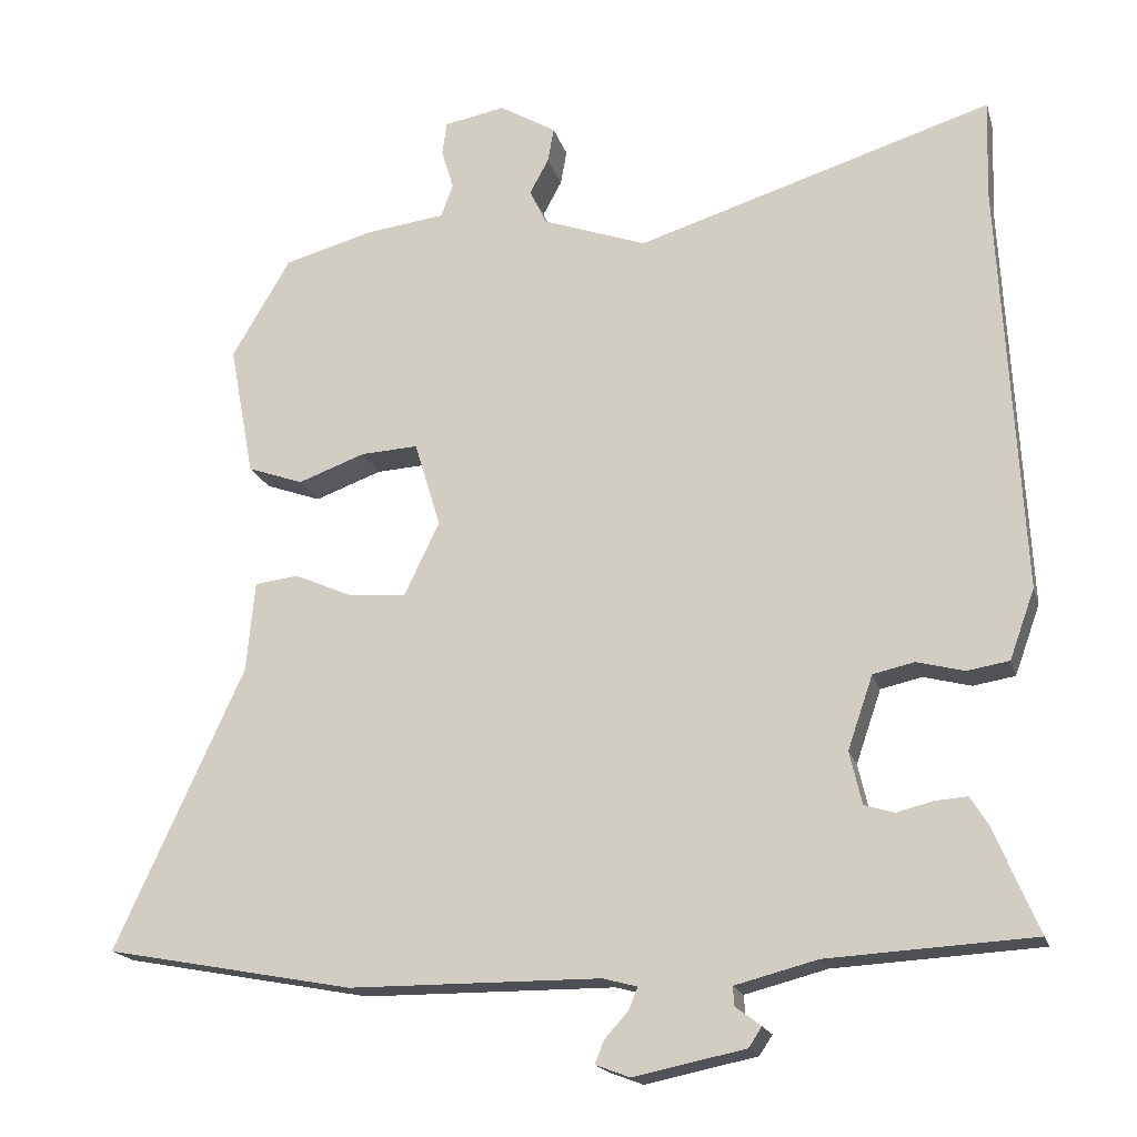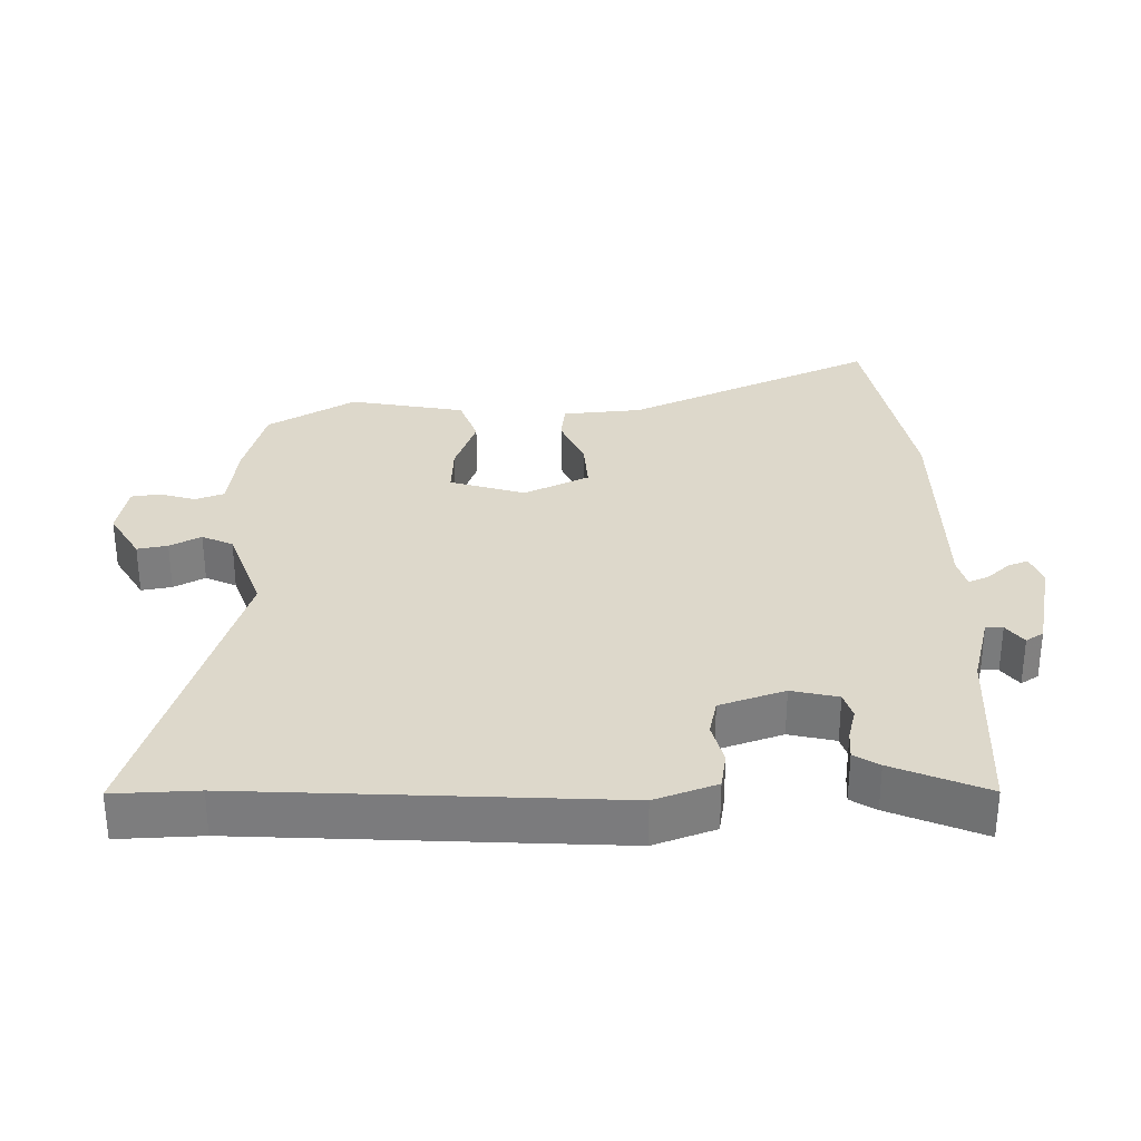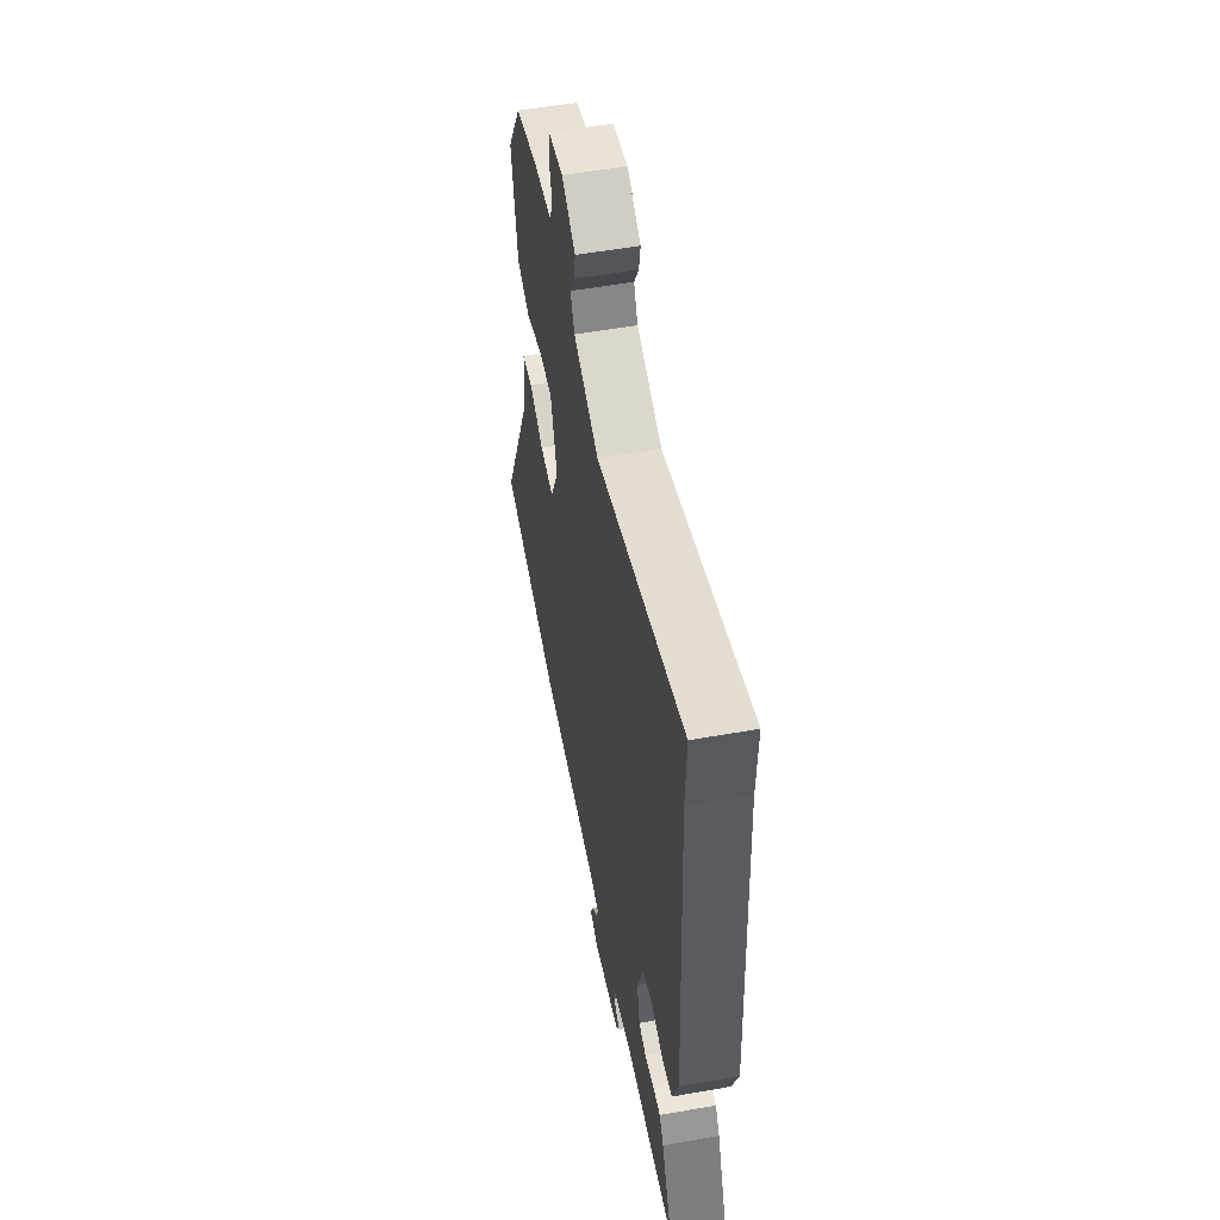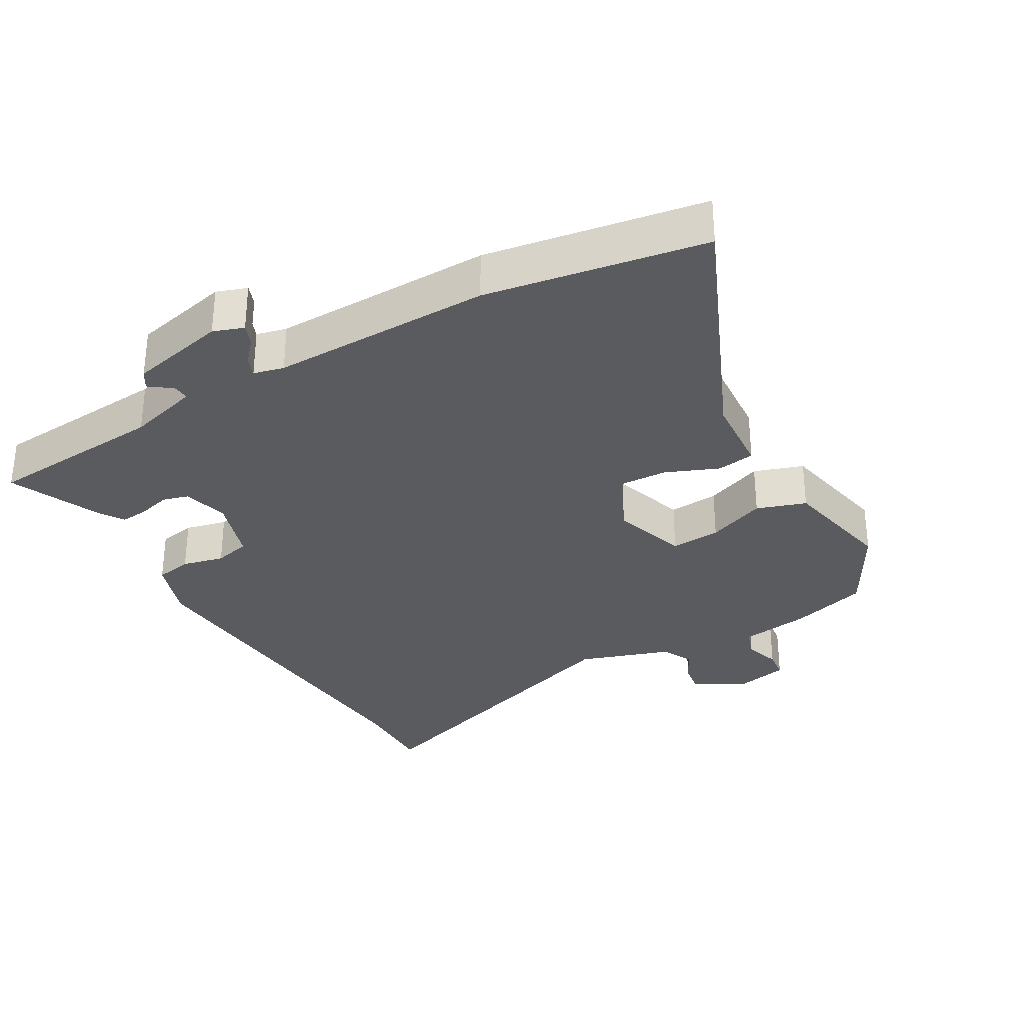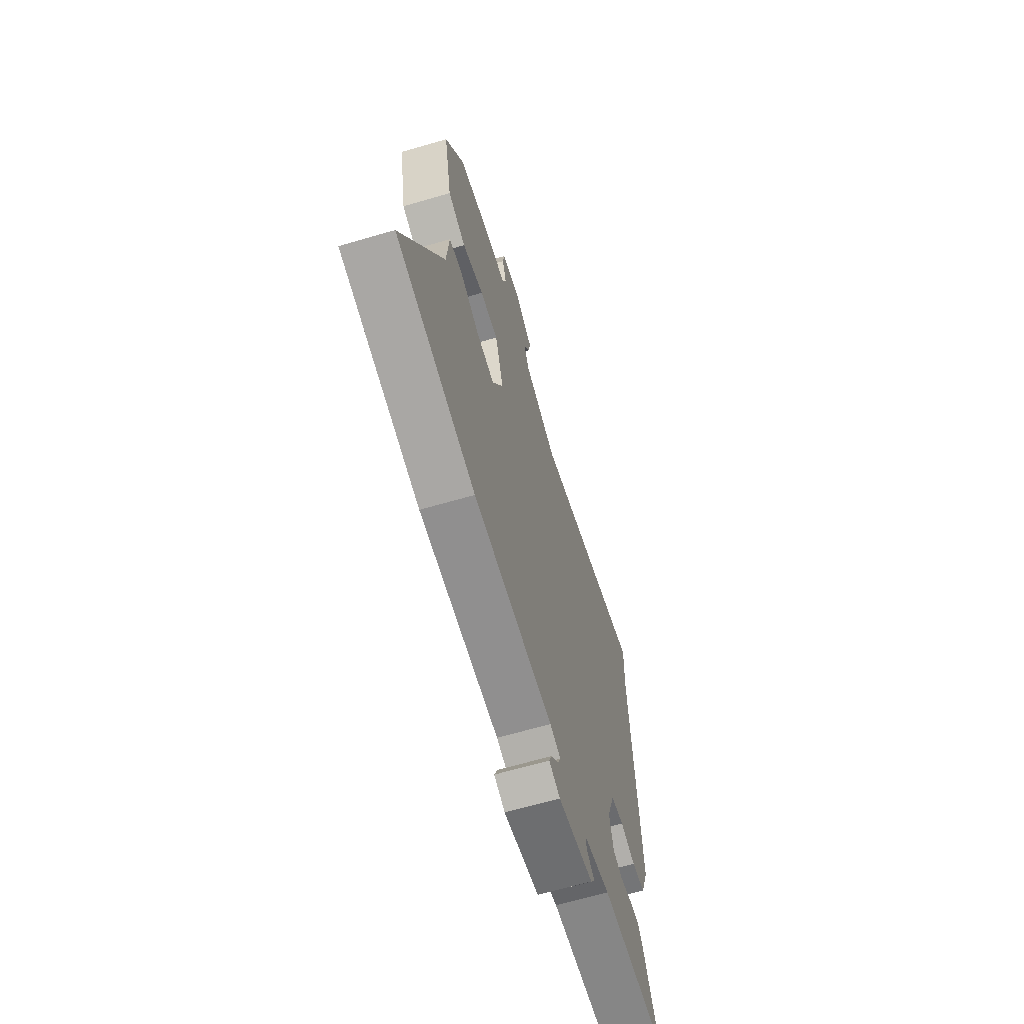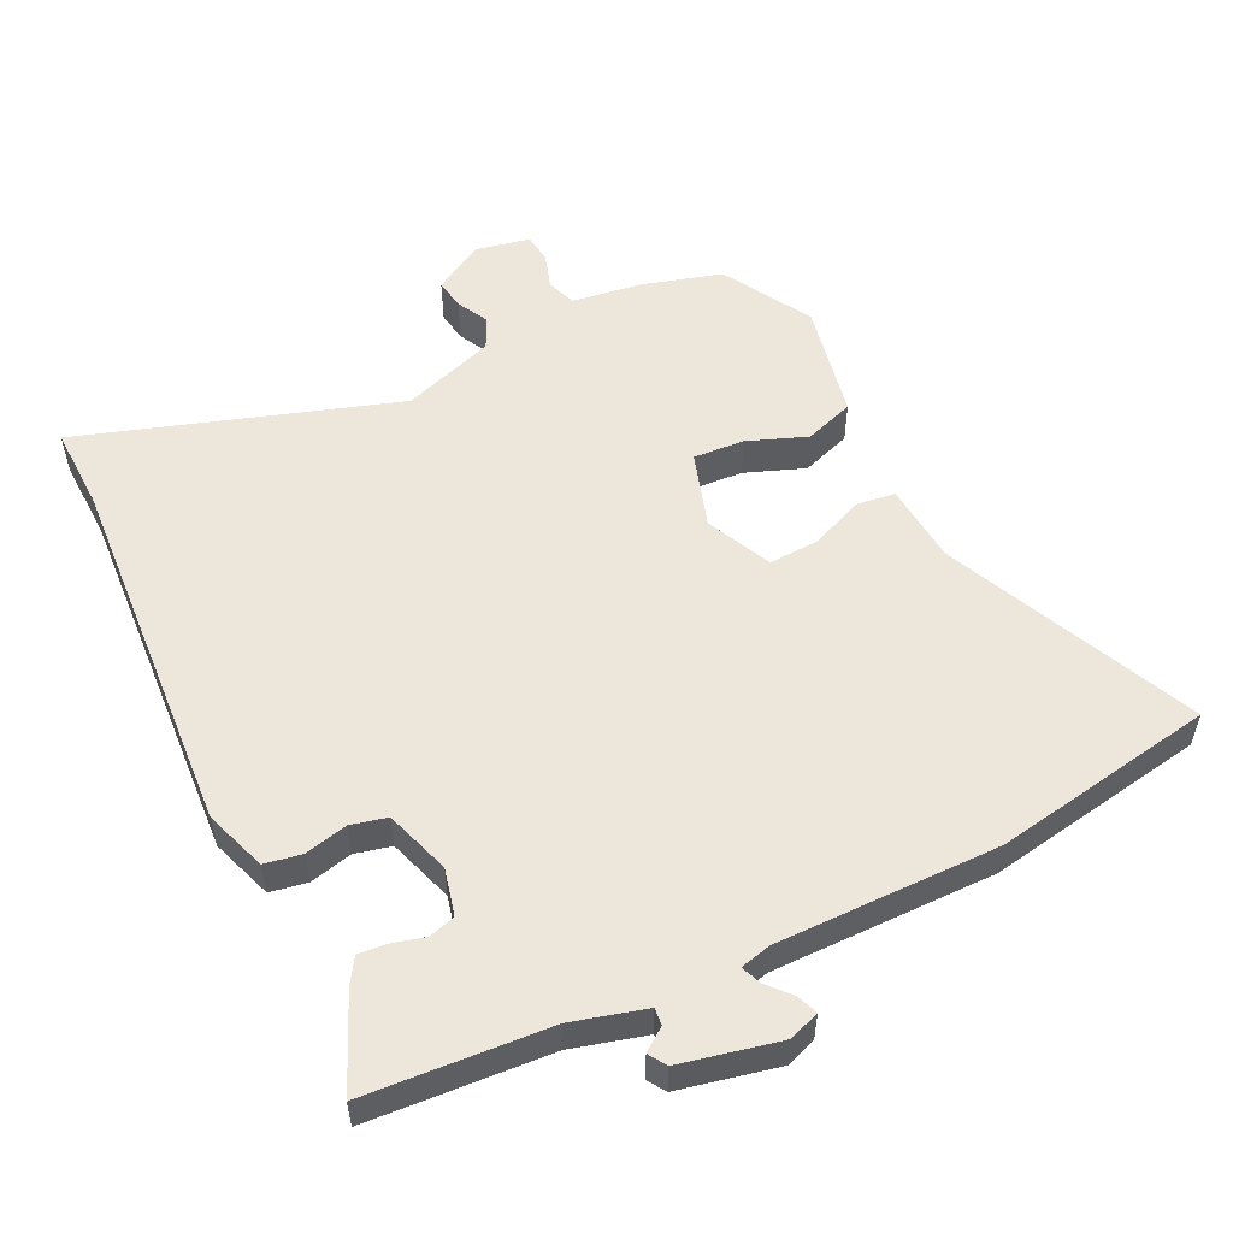
<metadata>
{"format":"obj","ext":"obj","renderer":"f3d","projection":"perspective","resolution":1024,"background":"white","views":[{"elev":-18.3,"azim":14.6,"up":"+Z"},{"elev":31.2,"azim":89.1,"up":"+Y"},{"elev":54.0,"azim":79.3,"up":"+Z"},{"elev":-32.2,"azim":-149.0,"up":"+Y"},{"elev":-65.1,"azim":-73.6,"up":"+Z"},{"elev":54.1,"azim":154.8,"up":"+Y"}]}
</metadata>
<code>
v 0.504 0.07 0.601
v 0.499 0.07 0.477
v 0.528 0.07 -0.07
v 0.495 0.07 -0.161
v 0.44 0.07 -0.17
v 0.378 0.07 -0.154
v 0.324 0.07 -0.166
v 0.291 0.07 -0.262
v 0.307 0.07 -0.331
v 0.346 0.07 -0.343
v 0.394 0.07 -0.331
v 0.436 0.07 -0.328
v 0.459 0.07 -0.365
v 0.517 0.07 -0.503
v 0.248 0.07 -0.518
v 0.14 0.07 -0.546
v 0.142 0.07 -0.571
v 0.175 0.07 -0.596
v 0.158 0.07 -0.622
v 0.012 0.07 -0.652
v -0.033 0.07 -0.635
v -0.021 0.07 -0.605
v 0.01 0.07 -0.571
v 0.022 0.07 -0.542
v -0.023 0.07 -0.53
v -0.352 0.07 -0.528
v -0.678 0.07 -0.467
v -0.509 0.07 -0.099
v -0.498 0.07 0.019
v -0.441 0.07 0.026
v -0.363 0.07 -0.008
v -0.289 0.07 -0.013
v -0.243 0.07 0.083
v -0.277 0.07 0.195
v -0.352 0.07 0.191
v -0.44 0.07 0.159
v -0.513 0.07 0.185
v -0.545 0.07 0.357
v -0.468 0.07 0.487
v -0.351 0.07 0.519
v -0.247 0.07 0.532
v -0.231 0.07 0.575
v -0.247 0.07 0.628
v -0.241 0.07 0.671
v -0.161 0.07 0.686
v -0.087 0.07 0.642
v -0.095 0.07 0.597
v -0.12 0.07 0.551
v -0.098 0.07 0.505
v 0.038 0.07 0.456
v 0.504 0 0.601
v 0.499 0 0.477
v 0.528 0 -0.07
v 0.495 0 -0.161
v 0.44 0 -0.17
v 0.378 0 -0.154
v 0.324 0 -0.166
v 0.291 0 -0.262
v 0.307 0 -0.331
v 0.346 0 -0.343
v 0.394 0 -0.331
v 0.436 0 -0.328
v 0.459 0 -0.365
v 0.517 0 -0.503
v 0.248 0 -0.518
v 0.14 0 -0.546
v 0.142 0 -0.571
v 0.175 0 -0.596
v 0.158 0 -0.622
v 0.012 0 -0.652
v -0.033 0 -0.635
v -0.021 0 -0.605
v 0.01 0 -0.571
v 0.022 0 -0.542
v -0.023 0 -0.53
v -0.352 0 -0.528
v -0.678 0 -0.467
v -0.509 0 -0.099
v -0.498 0 0.019
v -0.441 0 0.026
v -0.363 0 -0.008
v -0.289 0 -0.013
v -0.243 0 0.083
v -0.277 0 0.195
v -0.352 0 0.191
v -0.44 0 0.159
v -0.513 0 0.185
v -0.545 0 0.357
v -0.468 0 0.487
v -0.351 0 0.519
v -0.247 0 0.532
v -0.231 0 0.575
v -0.247 0 0.628
v -0.241 0 0.671
v -0.161 0 0.686
v -0.087 0 0.642
v -0.095 0 0.597
v -0.12 0 0.551
v -0.098 0 0.505
v 0.038 0 0.456
f 46 47 48
f 45 46 48
f 44 45 48
f 43 44 48
f 42 43 48
f 41 42 48 49
f 41 49 50
f 40 41 50
f 39 40 50
f 38 39 50
f 37 38 50
f 36 37 50
f 35 36 50
f 28 29 30 31
f 28 31 32
f 27 28 32
f 26 27 32
f 25 26 32
f 24 25 32 33
f 21 22 23
f 20 21 23
f 19 20 23
f 18 19 23
f 17 18 23
f 16 17 23 24
f 24 33 34
f 16 24 34
f 15 16 34
f 13 14 15
f 12 13 15
f 11 12 15
f 10 11 15
f 4 5 6
f 3 4 6
f 2 3 6
f 2 6 7
f 50 1 2
f 35 50 2
f 34 35 2
f 9 10 15
f 8 9 15 34
f 2 7 8 34
f 98 97 96
f 98 96 95
f 98 95 94
f 98 94 93
f 98 93 92
f 99 98 92 91
f 100 99 91
f 100 91 90
f 100 90 89
f 100 89 88
f 100 88 87
f 100 87 86
f 100 86 85
f 81 80 79 78
f 82 81 78
f 82 78 77
f 82 77 76
f 82 76 75
f 83 82 75 74
f 73 72 71
f 73 71 70
f 73 70 69
f 73 69 68
f 73 68 67
f 74 73 67 66
f 84 83 74
f 84 74 66
f 84 66 65
f 65 64 63
f 65 63 62
f 65 62 61
f 65 61 60
f 56 55 54
f 56 54 53
f 56 53 52
f 57 56 52
f 52 51 100
f 52 100 85
f 52 85 84
f 65 60 59
f 84 65 59 58
f 84 58 57 52
f 1 51 52 2
f 2 52 53 3
f 3 53 54 4
f 4 54 55 5
f 5 55 56 6
f 6 56 57 7
f 7 57 58 8
f 8 58 59 9
f 9 59 60 10
f 10 60 61 11
f 11 61 62 12
f 12 62 63 13
f 13 63 64 14
f 14 64 65 15
f 15 65 66 16
f 16 66 67 17
f 17 67 68 18
f 18 68 69 19
f 19 69 70 20
f 20 70 71 21
f 21 71 72 22
f 22 72 73 23
f 23 73 74 24
f 24 74 75 25
f 25 75 76 26
f 26 76 77 27
f 27 77 78 28
f 28 78 79 29
f 29 79 80 30
f 30 80 81 31
f 31 81 82 32
f 32 82 83 33
f 33 83 84 34
f 34 84 85 35
f 35 85 86 36
f 36 86 87 37
f 37 87 88 38
f 38 88 89 39
f 39 89 90 40
f 40 90 91 41
f 41 91 92 42
f 42 92 93 43
f 43 93 94 44
f 44 94 95 45
f 45 95 96 46
f 46 96 97 47
f 47 97 98 48
f 48 98 99 49
f 49 99 100 50
f 50 100 51 1

</code>
